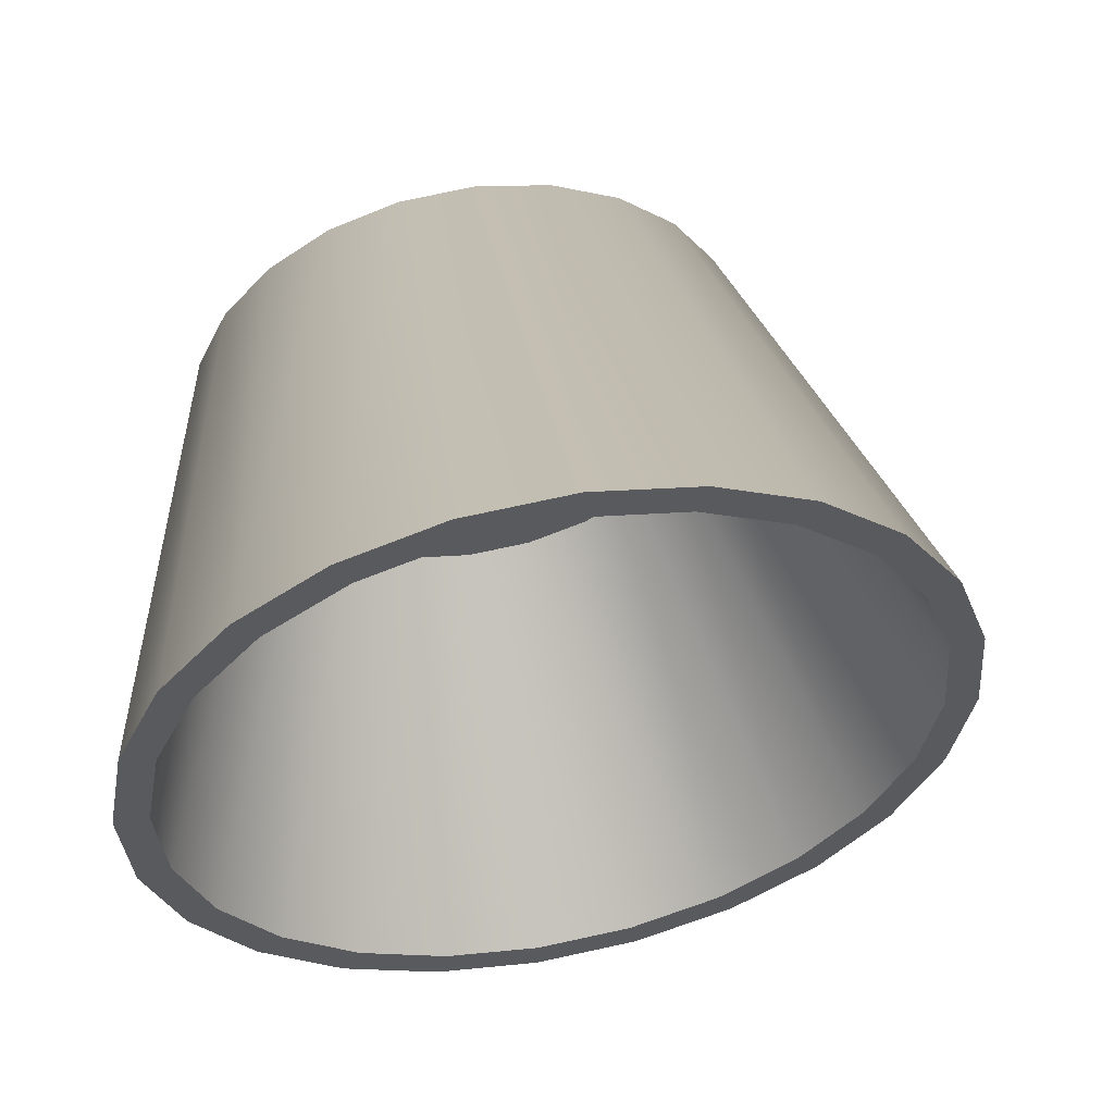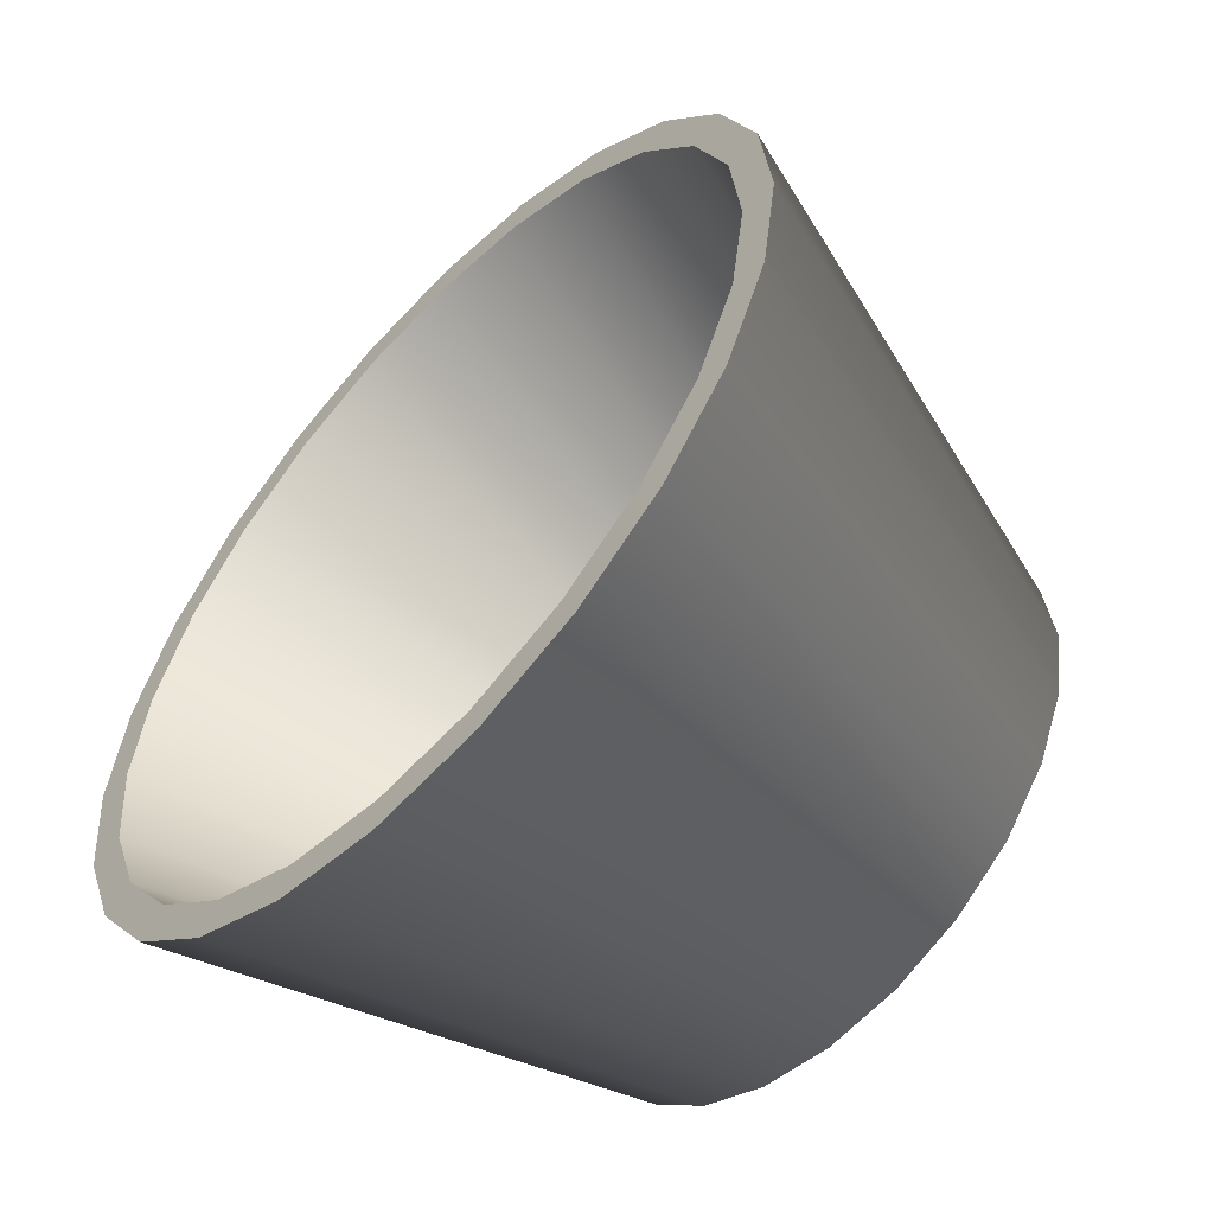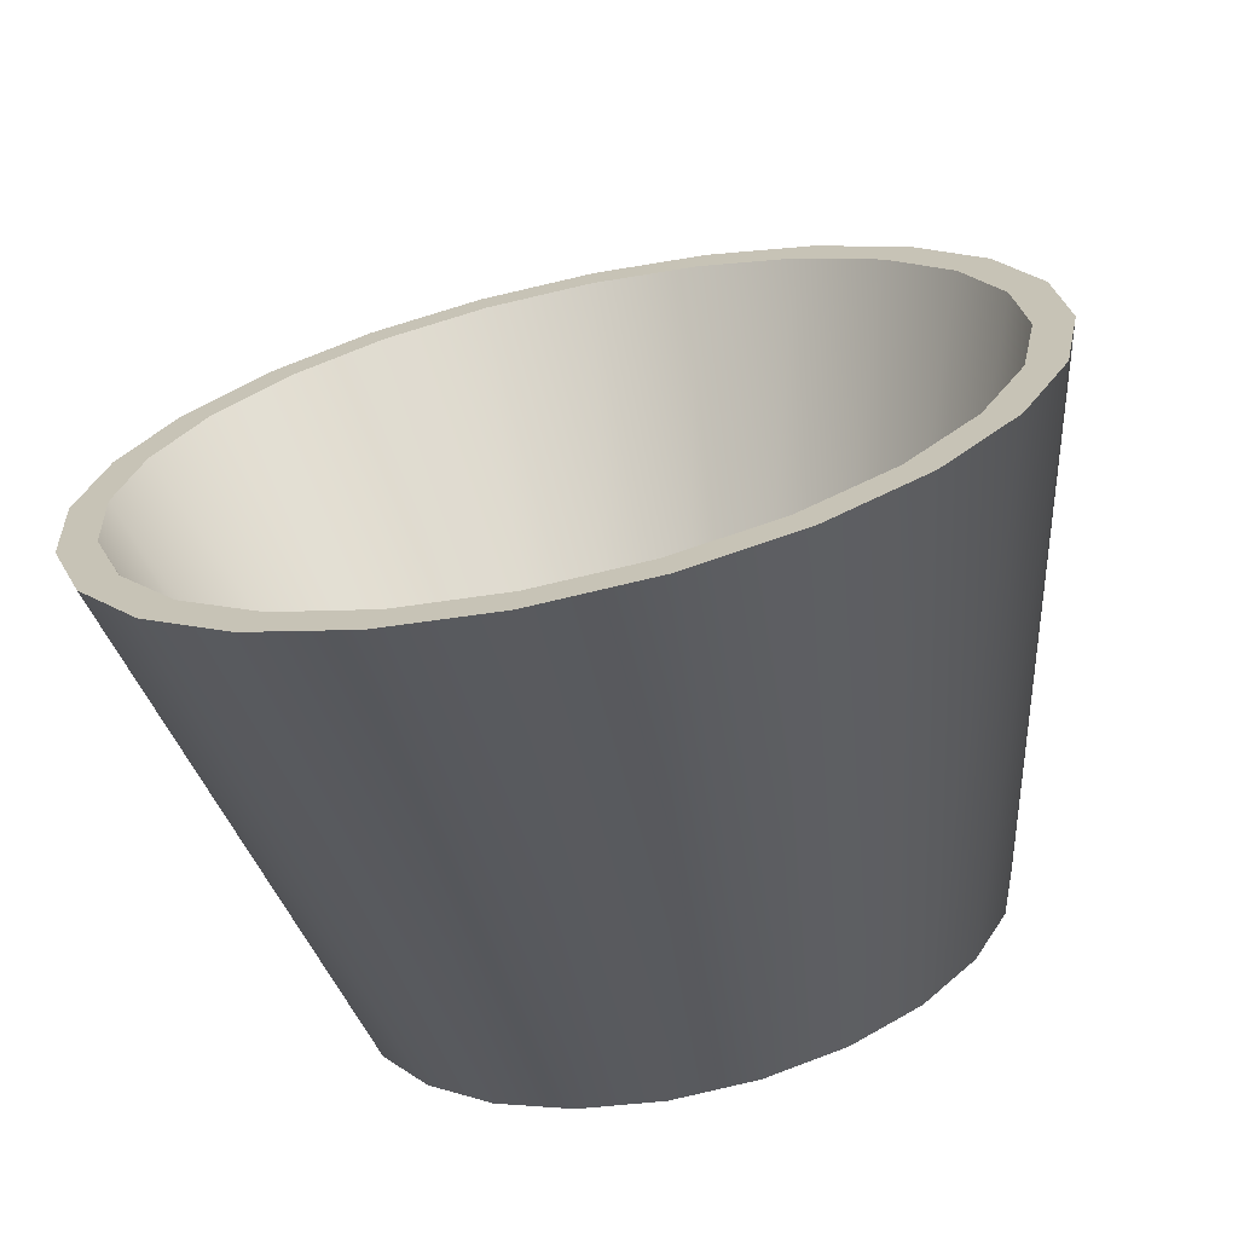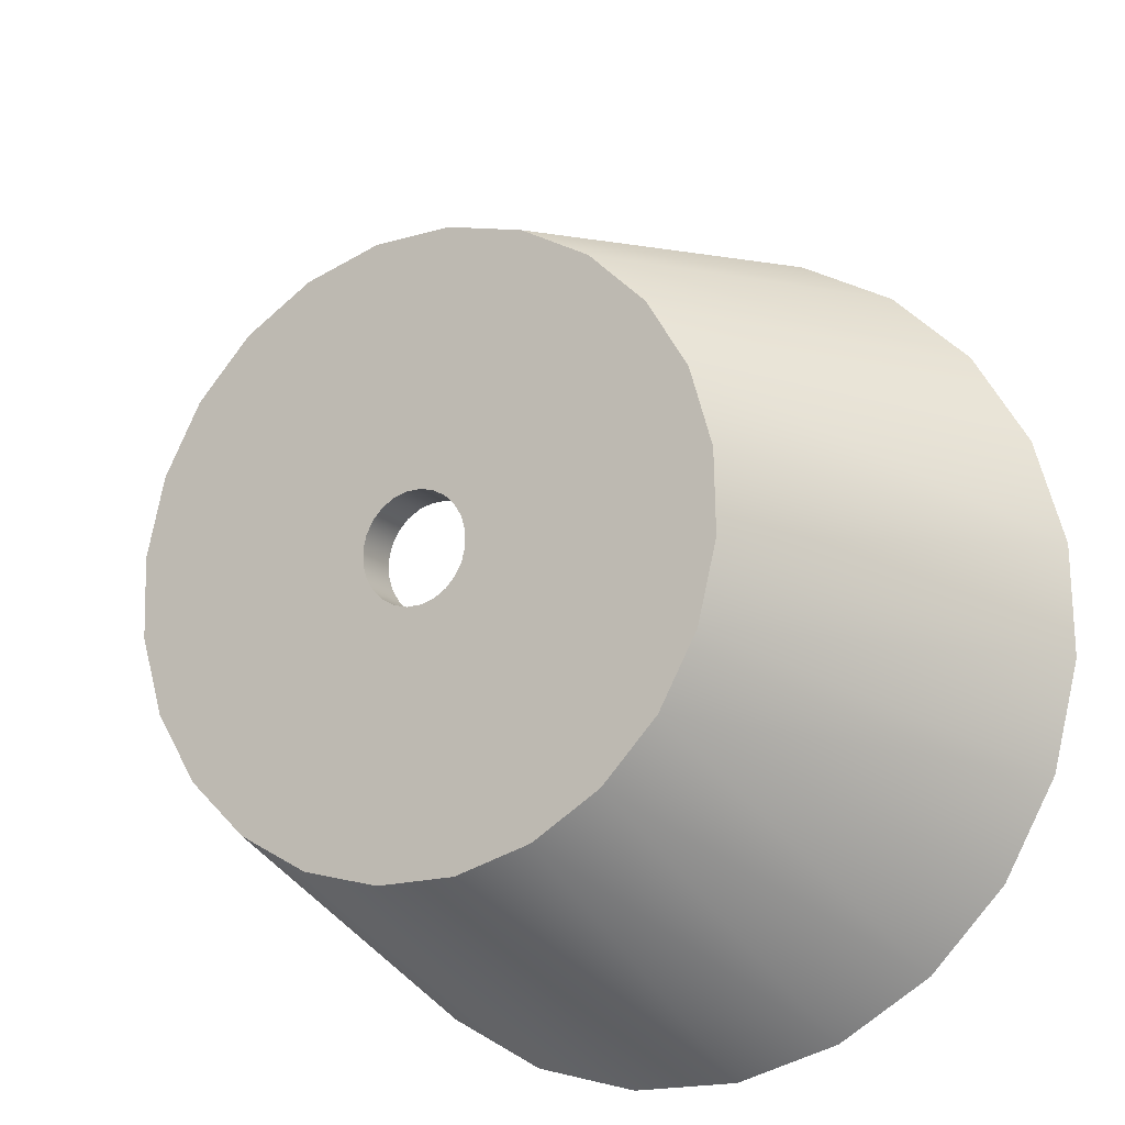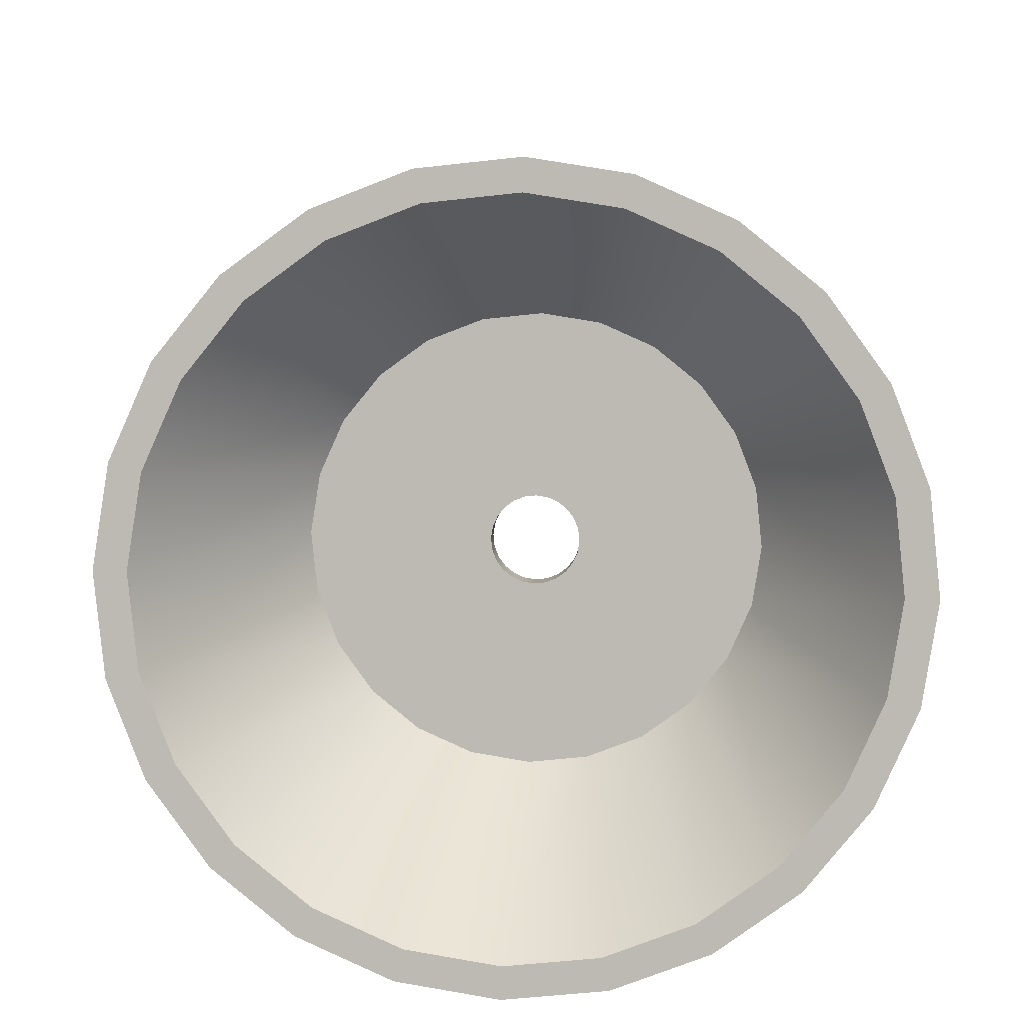
<metadata>
{"format":"obj","ext":"obj","renderer":"f3d","projection":"perspective","resolution":1024,"background":"white","views":[{"elev":-25.3,"azim":-49.0,"up":"+Y"},{"elev":-34.3,"azim":48.7,"up":"+Z"},{"elev":-53.0,"azim":12.8,"up":"+Z"},{"elev":-33.1,"azim":-149.2,"up":"+Z"},{"elev":-70.1,"azim":13.9,"up":"+Y"}]}
</metadata>
<code>
o Group21/mesh51/mesh51-geometry#mesh51-geometry
v 0.002603 0.6495 0.5867
v 0.0301 0.5255 0.5892
v 0.002603 0.5246 0.5857
v 0.02148 0.6502 0.5891
v 0.002603 0.5268 0.5942
v -0.01628 0.6502 0.5891
v 0.002603 0.665 0.6445
v 0.05572 0.5282 0.5995
v -0.02263 0.5277 0.5974
v 0.02784 0.5277 0.5974
v -0.02489 0.5255 0.5892
v -0.01004 0.6675 0.6539
v -0.000785 0.6651 0.645
v 0.005992 0.6651 0.645
v 0.03908 0.6521 0.5962
v 0.05136 0.5302 0.6068
v 0.002603 0.6413 0.5954
v 0.01987 0.6419 0.5976
v -0.03387 0.6521 0.5962
v -0.01049 0.6684 0.6572
v -0.008736 0.6667 0.6509
v -0.003943 0.6655 0.6462
v -0.000785 0.6553 0.6476
v 0.002603 0.6552 0.6472
v 0.00915 0.6655 0.6462
v 0.03908 0.6848 0.7182
v 0.07773 0.5326 0.6158
v 0.07155 0.5342 0.6218
v -0.04615 0.5302 0.6068
v -0.01466 0.6419 0.5976
v 0.03596 0.6436 0.604
v -0.05051 0.5282 0.5995
v -0.01628 0.6866 0.7252
v -0.01004 0.6577 0.6565
v -0.008736 0.6569 0.6535
v -0.006655 0.666 0.6482
v -0.003943 0.6557 0.6489
v 0.005992 0.6553 0.6476
v 0.01186 0.666 0.6482
v 0.02148 0.6866 0.7252
v 0.05419 0.6818 0.707
v 0.05419 0.6551 0.6074
v 0.04978 0.6464 0.6142
v 0.01987 0.6753 0.7221
v -0.04898 0.6551 0.6074
v -0.03387 0.6848 0.7182
v -0.01004 0.6693 0.6605
v -0.01049 0.6586 0.6598
v -0.006655 0.6562 0.6509
v 0.00915 0.6557 0.6489
v 0.01394 0.6667 0.6509
v 0.0157 0.6684 0.6572
v 0.0301 0.5786 0.7875
v 0.05572 0.5759 0.7772
v 0.09461 0.5383 0.637
v 0.08705 0.5394 0.6413
v -0.06635 0.5342 0.6218
v -0.03075 0.6436 0.604
v 0.03596 0.6735 0.7156
v 0.0157 0.6586 0.6598
v -0.07252 0.5326 0.6158
v -0.05051 0.5759 0.7772
v 0.002603 0.6873 0.7276
v 0.01186 0.6562 0.6509
v 0.01394 0.6569 0.6535
v 0.01525 0.6675 0.6539
v 0.01525 0.6693 0.6605
v 0.002603 0.5795 0.791
v 0.07773 0.5715 0.7609
v 0.06578 0.6779 0.6924
v 0.06578 0.659 0.6219
v 0.06038 0.65 0.6276
v -0.01466 0.6753 0.7221
v 0.04978 0.6708 0.7054
v 0.01525 0.6595 0.6631
v 0.01525 0.6577 0.6565
v 0.05136 0.5739 0.7699
v -0.0894 0.5383 0.637
v -0.04898 0.6818 0.707
v -0.02489 0.5786 0.7875
v -0.07252 0.5715 0.7609
v -0.008736 0.6701 0.6635
v -0.01004 0.6595 0.6631
v 0.01394 0.6701 0.6635
v 0.02784 0.5764 0.7793
v 0.07155 0.5699 0.755
v 0.09461 0.5658 0.7397
v 0.1052 0.5449 0.6618
v 0.09679 0.5455 0.664
v -0.08184 0.5394 0.6413
v -0.04457 0.6464 0.6142
v -0.03075 0.6735 0.7156
v 0.01394 0.6603 0.6661
v -0.06057 0.659 0.6219
v -0.04615 0.5739 0.7699
v -0.06635 0.5699 0.755
v -0.006655 0.6708 0.6661
v 0.01186 0.6708 0.6661
v 0.002603 0.6718 0.6698
v 0.002603 0.5773 0.7825
v 0.08705 0.5647 0.7355
v 0.1052 0.5592 0.7149
v 0.07307 0.6635 0.6389
v 0.06704 0.6541 0.6431
v 0.06038 0.6672 0.692
v -0.02263 0.5764 0.7793
v 0.002603 0.6759 0.7243
v 0.01186 0.661 0.6688
v -0.1 0.5449 0.6618
v -0.09158 0.5455 0.664
v -0.06057 0.6779 0.6924
v -0.0894 0.5658 0.7397
v -0.08184 0.5647 0.7355
v -0.003943 0.6713 0.6681
v -0.008736 0.6603 0.6661
v 0.00915 0.6713 0.6681
v -0.000785 0.6717 0.6694
v 0.005992 0.6717 0.6694
v 0.09679 0.5586 0.7127
v 0.07307 0.6733 0.6754
v 0.07555 0.6684 0.6572
v 0.1001 0.5521 0.6884
v 0.06932 0.6586 0.6598
v -0.05517 0.65 0.6276
v -0.04457 0.6708 0.7054
v 0.00915 0.6615 0.6708
v 0.002603 0.662 0.6725
v -0.06786 0.6635 0.6389
v -0.1 0.5592 0.7149
v -0.09491 0.5521 0.6884
v -0.06786 0.6733 0.6754
v -0.003943 0.6615 0.6708
v -0.006655 0.661 0.6688
v 0.005992 0.6619 0.672
v 0.1088 0.5521 0.6884
v 0.06704 0.6631 0.6765
v -0.000785 0.6619 0.672
v -0.1036 0.5521 0.6884
v -0.06184 0.6541 0.6431
v -0.09158 0.5586 0.7127
v -0.05517 0.6672 0.692
v -0.07035 0.6684 0.6572
v -0.06411 0.6586 0.6598
v -0.06184 0.6631 0.6765
f 1 2 3
f 2 1 4
f 3 2 1
f 4 1 2
f 5 3 2
f 2 3 5
f 3 6 1
f 1 6 3
f 1 7 4
f 4 7 1
f 4 8 2
f 2 8 4
f 9 3 5
f 5 3 9
f 5 2 10
f 10 2 5
f 6 3 11
f 11 3 6
f 6 12 1
f 1 12 6
f 1 13 7
f 7 13 1
f 4 7 14
f 14 7 4
f 8 4 15
f 15 4 8
f 16 2 8
f 8 2 16
f 9 11 3
f 3 11 9
f 17 9 5
f 5 9 17
f 10 2 16
f 16 2 10
f 18 5 10
f 10 5 18
f 11 19 6
f 6 19 11
f 12 6 20
f 20 6 12
f 1 12 21
f 21 12 1
f 1 22 13
f 13 22 1
f 23 7 13
f 13 7 23
f 24 14 7
f 7 14 24
f 4 14 25
f 25 14 4
f 4 26 15
f 15 26 4
f 15 27 8
f 8 27 15
f 16 8 28
f 28 8 16
f 29 11 9
f 9 11 29
f 9 17 30
f 30 17 9
f 5 18 17
f 17 18 5
f 31 10 16
f 16 10 31
f 10 31 18
f 18 31 10
f 19 11 32
f 32 11 19
f 19 33 6
f 6 33 19
f 6 33 20
f 20 33 6
f 20 34 12
f 12 34 20
f 12 35 21
f 21 35 12
f 1 21 36
f 36 21 1
f 1 36 22
f 22 36 1
f 37 13 22
f 22 13 37
f 7 23 24
f 24 23 7
f 13 37 23
f 23 37 13
f 14 24 38
f 38 24 14
f 38 25 14
f 14 25 38
f 4 25 39
f 39 25 4
f 4 40 26
f 26 40 4
f 15 26 41
f 41 26 15
f 27 15 42
f 42 15 27
f 28 8 27
f 27 8 28
f 43 16 28
f 28 16 43
f 29 32 11
f 11 32 29
f 30 29 9
f 9 29 30
f 34 30 17
f 17 30 34
f 24 17 18
f 18 17 24
f 16 43 31
f 31 43 16
f 44 18 31
f 31 18 44
f 32 45 19
f 19 45 32
f 19 46 33
f 33 46 19
f 20 33 47
f 47 33 20
f 34 20 48
f 48 20 34
f 35 12 34
f 34 12 35
f 49 21 35
f 35 21 49
f 21 49 36
f 36 49 21
f 49 22 36
f 36 22 49
f 22 49 37
f 37 49 22
f 23 17 24
f 24 17 23
f 37 17 23
f 23 17 37
f 24 18 38
f 38 18 24
f 25 38 50
f 50 38 25
f 50 39 25
f 25 39 50
f 4 39 51
f 51 39 4
f 4 52 40
f 40 52 4
f 53 26 40
f 40 26 53
f 54 41 26
f 26 41 54
f 15 41 42
f 42 41 15
f 42 55 27
f 27 55 42
f 28 27 56
f 56 27 28
f 56 43 28
f 28 43 56
f 57 32 29
f 29 32 57
f 29 30 58
f 58 30 29
f 30 34 48
f 48 34 30
f 34 17 35
f 35 17 34
f 59 31 43
f 43 31 59
f 44 60 18
f 18 60 44
f 44 31 59
f 59 31 44
f 45 32 61
f 61 32 45
f 45 46 19
f 19 46 45
f 62 33 46
f 46 33 62
f 47 33 63
f 63 33 47
f 47 48 20
f 20 48 47
f 35 17 49
f 49 17 35
f 49 17 37
f 37 17 49
f 38 18 50
f 50 18 38
f 39 50 64
f 64 50 39
f 39 65 51
f 51 65 39
f 4 51 66
f 66 51 4
f 4 66 52
f 52 66 4
f 67 40 52
f 52 40 67
f 26 53 54
f 54 53 26
f 40 68 53
f 53 68 40
f 41 54 69
f 69 54 41
f 42 41 70
f 70 41 42
f 55 42 71
f 71 42 55
f 56 27 55
f 55 27 56
f 43 56 72
f 72 56 43
f 57 61 32
f 32 61 57
f 58 57 29
f 29 57 58
f 73 58 30
f 30 58 73
f 73 30 48
f 48 30 73
f 59 43 74
f 74 43 59
f 44 75 60
f 60 75 44
f 76 18 60
f 60 18 76
f 77 44 59
f 59 44 77
f 78 45 61
f 61 45 78
f 45 79 46
f 46 79 45
f 33 62 80
f 80 62 33
f 46 81 62
f 62 81 46
f 80 63 33
f 33 63 80
f 47 63 82
f 82 63 47
f 48 47 83
f 83 47 48
f 50 18 64
f 64 18 50
f 65 39 64
f 64 39 65
f 76 51 65
f 65 51 76
f 51 76 66
f 66 76 51
f 66 60 52
f 52 60 66
f 84 40 67
f 67 40 84
f 52 75 67
f 67 75 52
f 53 77 54
f 54 77 53
f 68 40 63
f 63 40 68
f 68 85 53
f 53 85 68
f 54 86 69
f 69 86 54
f 87 41 69
f 69 41 87
f 41 87 70
f 70 87 41
f 42 70 71
f 71 70 42
f 71 88 55
f 55 88 71
f 56 55 89
f 89 55 56
f 89 72 56
f 56 72 89
f 74 43 72
f 72 43 74
f 90 61 57
f 57 61 90
f 57 58 91
f 91 58 57
f 92 58 73
f 73 58 92
f 73 48 83
f 83 48 73
f 86 59 74
f 74 59 86
f 44 93 75
f 75 93 44
f 75 52 60
f 60 52 75
f 65 18 76
f 76 18 65
f 60 66 76
f 76 66 60
f 44 77 85
f 85 77 44
f 59 86 77
f 77 86 59
f 45 78 94
f 94 78 45
f 90 78 61
f 61 78 90
f 94 79 45
f 45 79 94
f 81 46 79
f 79 46 81
f 62 95 80
f 80 95 62
f 81 96 62
f 62 96 81
f 63 80 68
f 68 80 63
f 82 63 97
f 97 63 82
f 82 83 47
f 47 83 82
f 64 18 65
f 65 18 64
f 98 40 84
f 84 40 98
f 67 93 84
f 84 93 67
f 93 67 75
f 75 67 93
f 53 85 77
f 77 85 53
f 54 77 86
f 86 77 54
f 99 63 40
f 40 63 99
f 68 100 85
f 85 100 68
f 69 86 101
f 101 86 69
f 69 101 87
f 87 101 69
f 102 70 87
f 87 70 102
f 71 70 103
f 103 70 71
f 88 71 103
f 103 71 88
f 89 55 88
f 88 55 89
f 72 89 104
f 104 89 72
f 74 72 105
f 105 72 74
f 91 90 57
f 57 90 91
f 92 91 58
f 58 91 92
f 106 92 73
f 73 92 106
f 73 83 107
f 107 83 73
f 74 101 86
f 86 101 74
f 44 108 93
f 93 108 44
f 85 107 44
f 44 107 85
f 109 94 78
f 78 94 109
f 110 78 90
f 90 78 110
f 94 111 79
f 79 111 94
f 79 112 81
f 81 112 79
f 62 96 95
f 95 96 62
f 80 95 106
f 106 95 80
f 81 113 96
f 96 113 81
f 80 106 68
f 68 106 80
f 97 63 114
f 114 63 97
f 97 115 82
f 82 115 97
f 83 82 115
f 115 82 83
f 116 40 98
f 98 40 116
f 84 108 98
f 98 108 84
f 108 84 93
f 93 84 108
f 117 63 99
f 99 63 117
f 99 40 118
f 118 40 99
f 68 106 100
f 100 106 68
f 107 85 100
f 100 85 107
f 87 101 119
f 119 101 87
f 70 102 120
f 120 102 70
f 87 119 102
f 102 119 87
f 103 70 120
f 120 70 103
f 121 88 103
f 103 88 121
f 89 88 122
f 122 88 89
f 89 123 104
f 104 123 89
f 105 72 104
f 104 72 105
f 101 74 105
f 105 74 101
f 90 91 124
f 124 91 90
f 125 91 92
f 92 91 125
f 92 106 95
f 95 106 92
f 73 100 106
f 106 100 73
f 107 83 115
f 115 83 107
f 100 73 107
f 107 73 100
f 44 126 108
f 108 126 44
f 107 127 44
f 44 127 107
f 94 109 128
f 128 109 94
f 129 109 78
f 78 109 129
f 130 78 110
f 110 78 130
f 124 110 90
f 90 110 124
f 94 131 111
f 111 131 94
f 112 79 111
f 111 79 112
f 112 113 81
f 81 113 112
f 125 95 96
f 96 95 125
f 113 125 96
f 96 125 113
f 114 63 117
f 117 63 114
f 132 97 114
f 114 97 132
f 115 97 133
f 133 97 115
f 118 40 116
f 116 40 118
f 108 116 98
f 98 116 108
f 127 117 99
f 99 117 127
f 134 99 118
f 118 99 134
f 105 119 101
f 101 119 105
f 135 120 102
f 102 120 135
f 102 119 122
f 122 119 102
f 103 120 121
f 121 120 103
f 88 121 135
f 135 121 88
f 102 122 88
f 88 122 102
f 123 89 122
f 122 89 123
f 136 104 123
f 123 104 136
f 105 104 136
f 136 104 105
f 125 124 91
f 91 124 125
f 95 125 92
f 92 125 95
f 107 115 133
f 133 115 107
f 44 134 126
f 126 134 44
f 116 108 126
f 126 108 116
f 107 137 127
f 127 137 107
f 44 127 134
f 134 127 44
f 138 128 109
f 109 128 138
f 128 131 94
f 94 131 128
f 109 129 138
f 138 129 109
f 129 78 130
f 130 78 129
f 139 130 110
f 110 130 139
f 110 124 139
f 139 124 110
f 129 111 131
f 131 111 129
f 111 129 112
f 112 129 111
f 112 140 113
f 113 140 112
f 125 113 141
f 141 113 125
f 137 114 117
f 117 114 137
f 97 132 133
f 133 132 97
f 114 137 132
f 132 137 114
f 126 118 116
f 116 118 126
f 117 127 137
f 137 127 117
f 99 134 127
f 127 134 99
f 118 126 134
f 134 126 118
f 119 105 136
f 136 105 119
f 120 135 121
f 121 135 120
f 102 88 135
f 135 88 102
f 136 122 119
f 119 122 136
f 122 136 123
f 123 136 122
f 141 124 125
f 125 124 141
f 107 133 132
f 132 133 107
f 107 132 137
f 137 132 107
f 128 138 142
f 142 138 128
f 131 128 142
f 142 128 131
f 131 138 129
f 129 138 131
f 130 112 129
f 129 112 130
f 130 139 143
f 143 139 130
f 144 139 124
f 124 139 144
f 112 130 140
f 140 130 112
f 140 141 113
f 113 141 140
f 144 124 141
f 141 124 144
f 138 131 142
f 142 131 138
f 139 144 143
f 143 144 139
f 144 130 143
f 143 130 144
f 130 144 140
f 140 144 130
f 141 140 144
f 144 140 141

</code>
